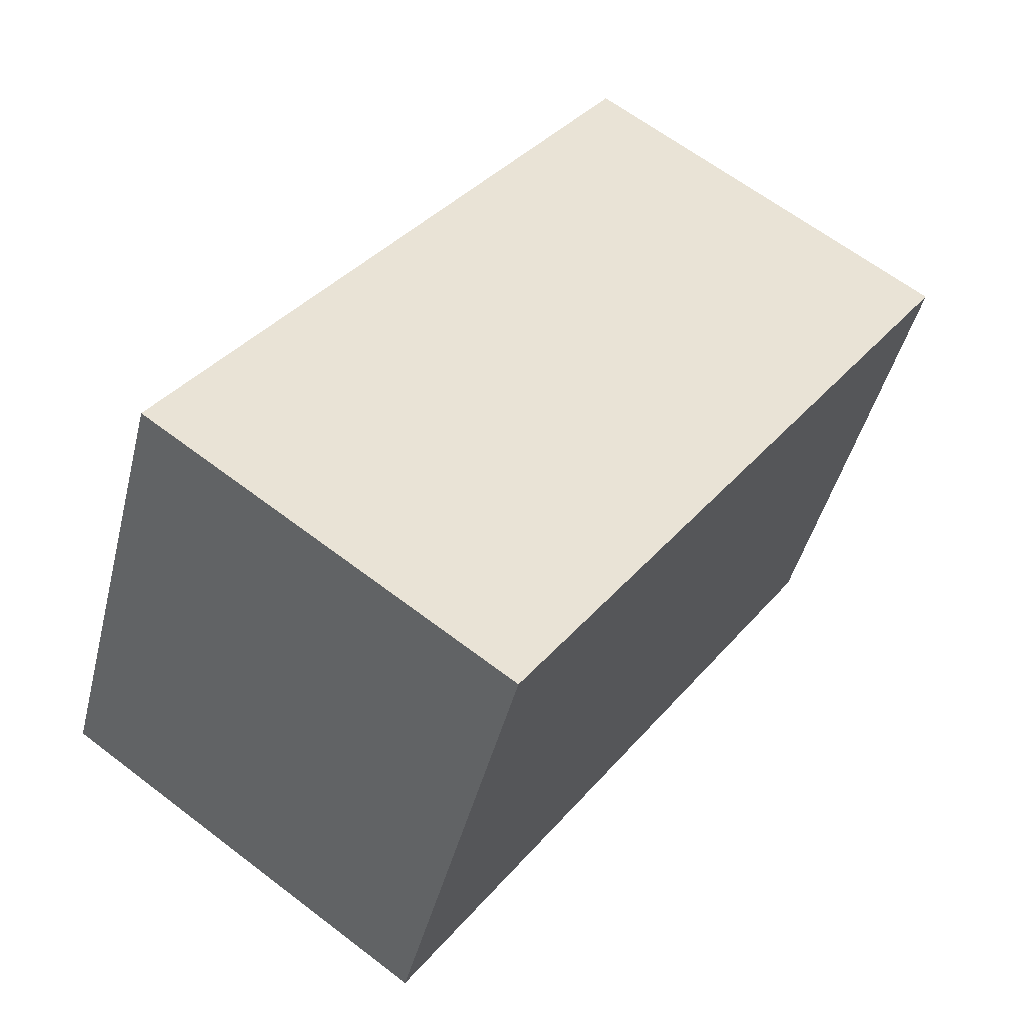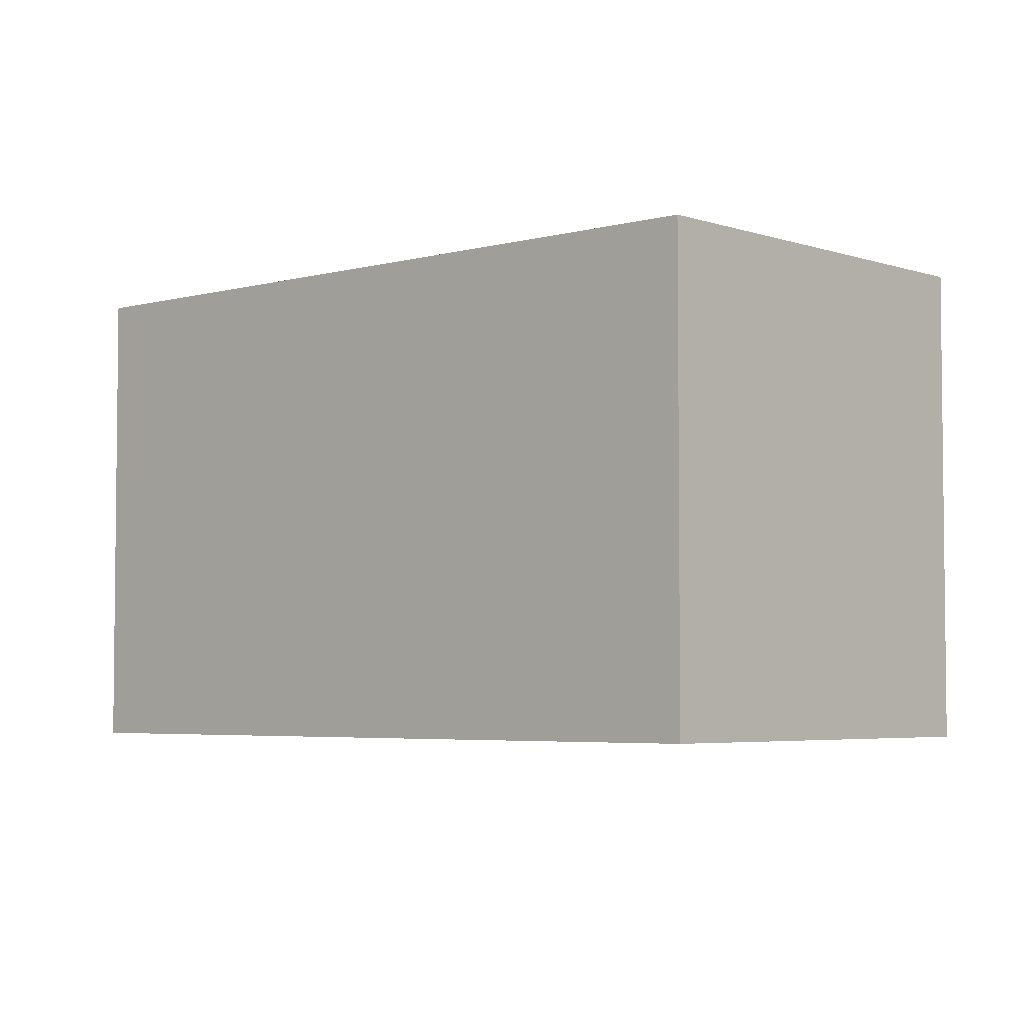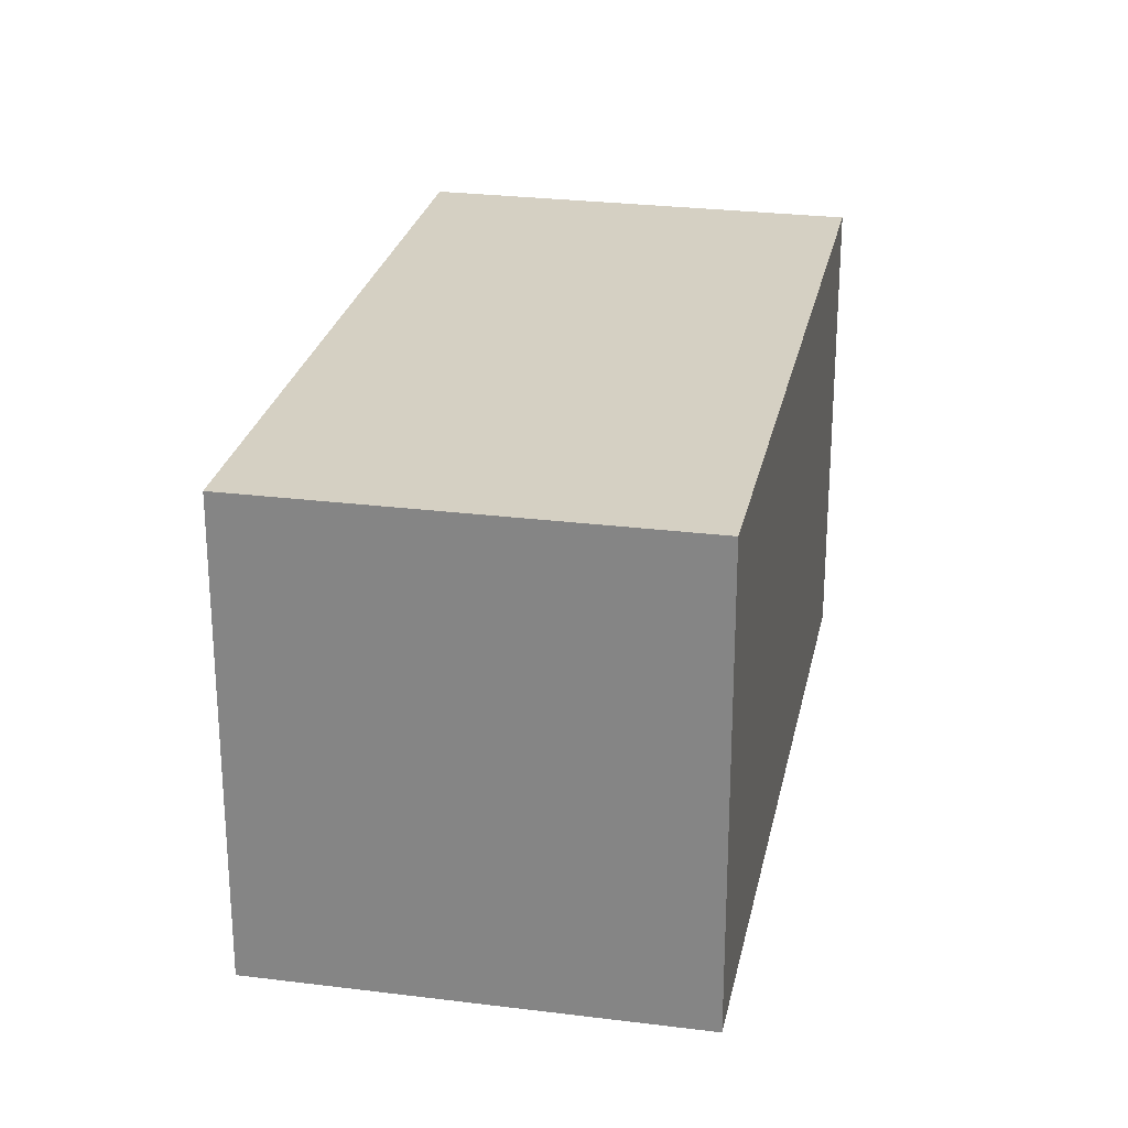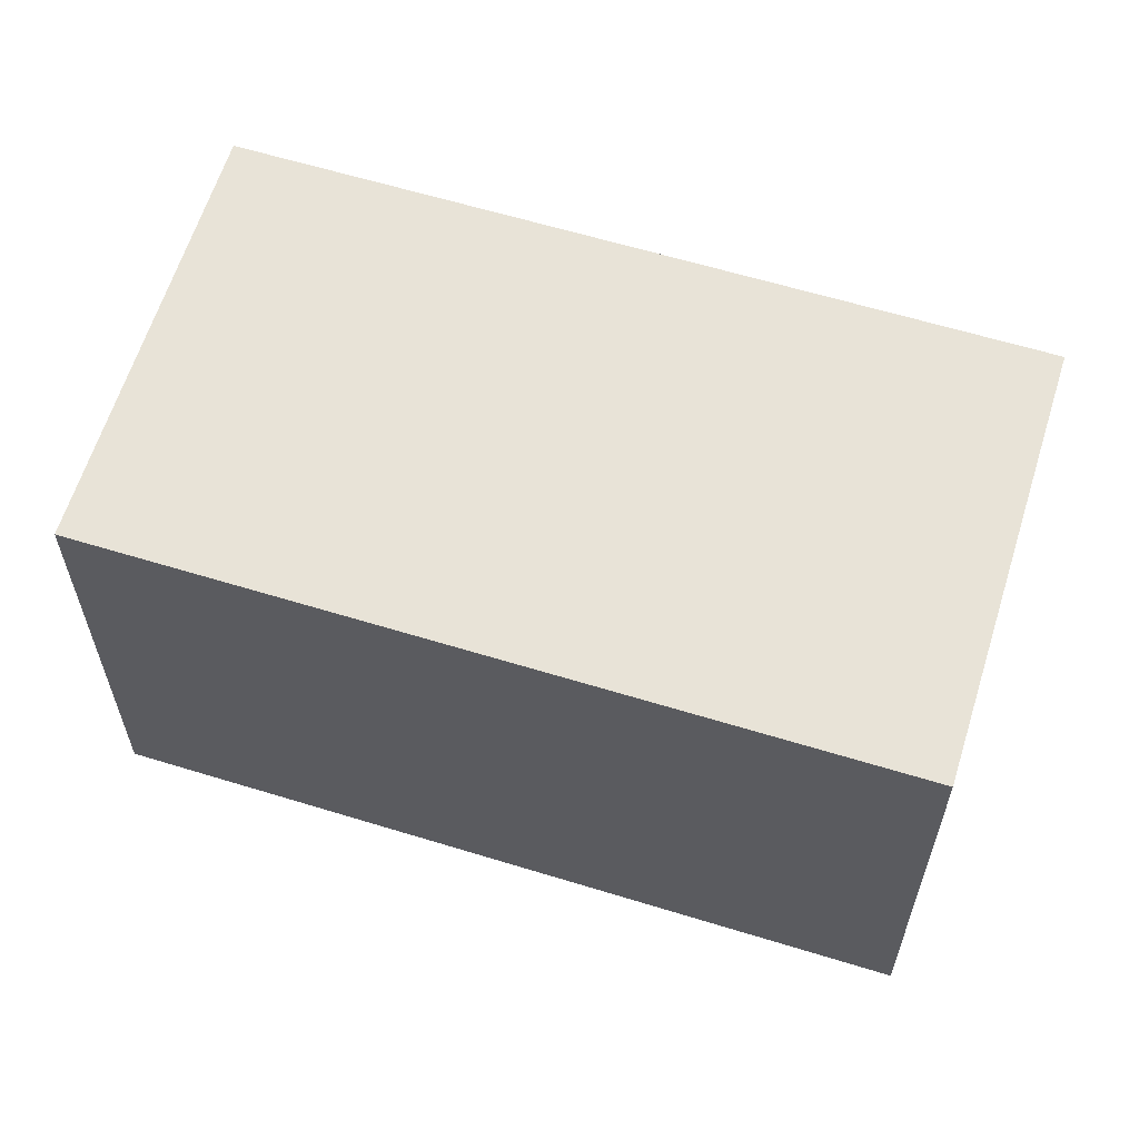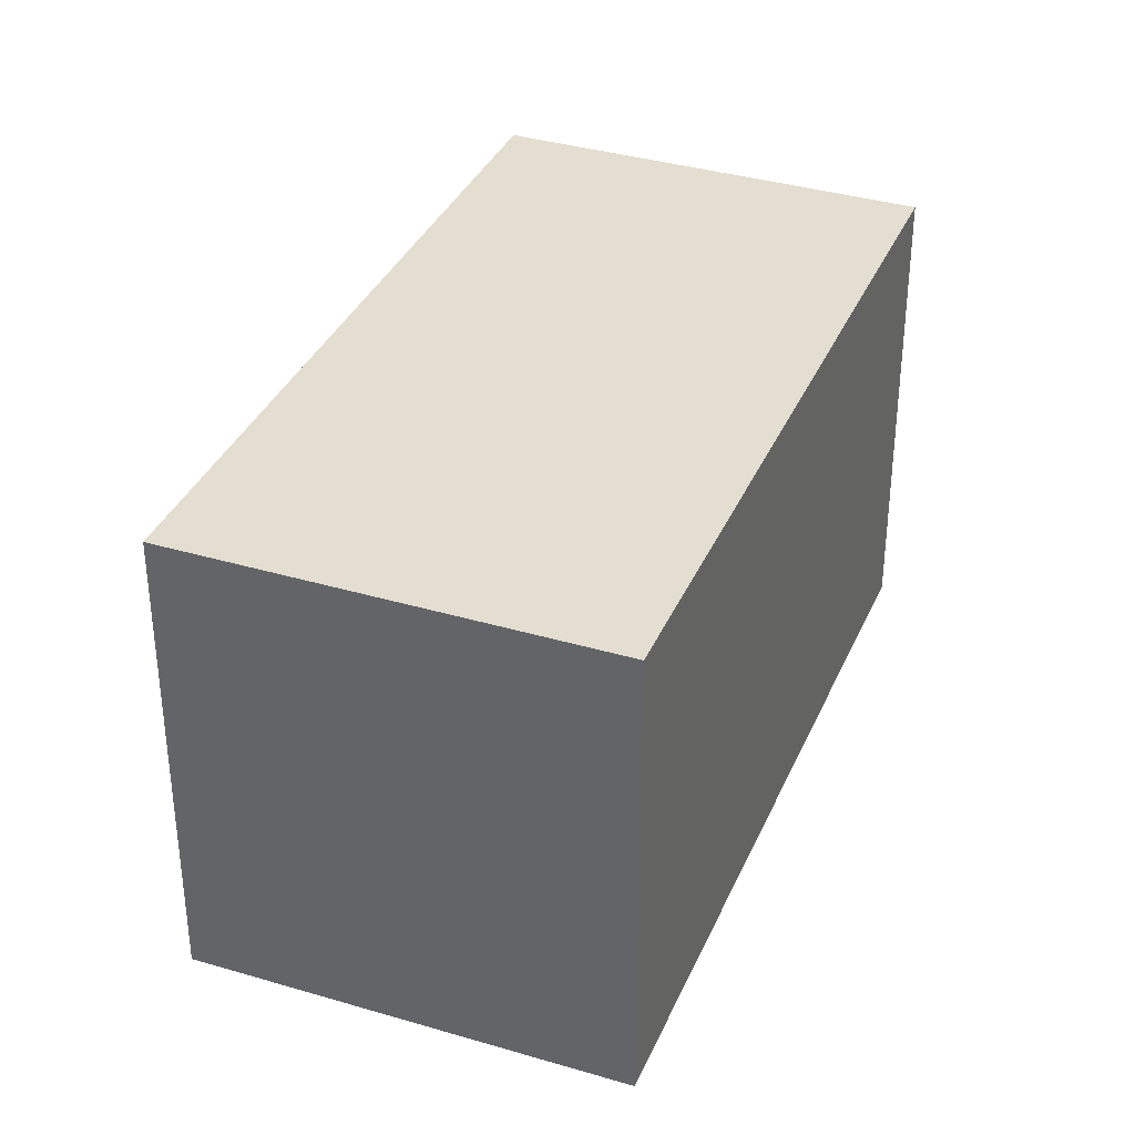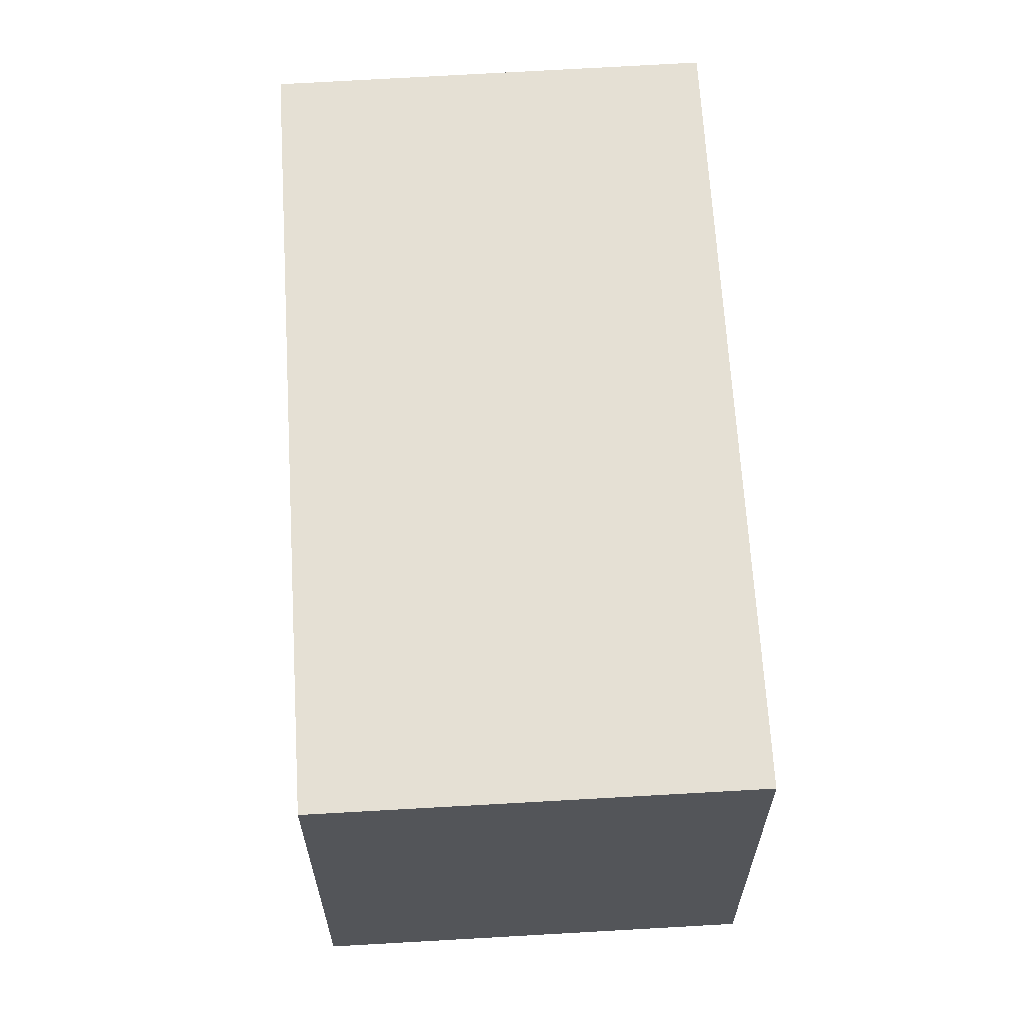
<metadata>
{"format":"obj","ext":"obj","renderer":"f3d","projection":"perspective","resolution":1024,"background":"white","views":[{"elev":-44.8,"azim":166.2,"up":"+Y"},{"elev":-4.3,"azim":167.6,"up":"+Z"},{"elev":26.2,"azim":46.7,"up":"+Z"},{"elev":62.3,"azim":-37.4,"up":"+Z"},{"elev":35.9,"azim":56.7,"up":"+Z"},{"elev":65.2,"azim":-148.1,"up":"+Z"}]}
</metadata>
<code>
v -1499 -1560 5.519
v -1493 -1568 5.545
v -1498 -1571 5.546
v -1503 -1563 5.52
v -1495 -1569 5.546
v -1499 -1568 5.538
v -1499 -1568 5.538
v -1497 -1571 5.546
v -1502 -1564 5.524
v -1503 -1563 5.52
v -1499 -1560 5.519
v -1501 -1562 5.52
v -1501 -1562 5.52
v -1496 -1569 5.545
v -1502 -1562 5.52
v -1502 -1562 5.52
v -1497 -1569 5.541
v -1496 -1569 5.546
v -1497 -1570 5.546
v -1499 -1560 5.519
v -1499 -1560 5.519
v -1493 -1568 5.545
v -1499 -1569 5.539
v -1499 -1569 5.539
v -1497 -1567 5.538
v -1498 -1568 5.539
v -1495 -1566 5.538
v -1499 -1568 5.539
v -1495 -1566 5.538
v -1497 -1570 5.546
v -1496 -1569 5.546
v -1495 -1569 5.546
v -1498 -1571 5.546
v -1498 -1571 5.546
v -1493 -1568 5.545
v -1493 -1568 5.545
v -1499 -1560 5.519
v -1499 -1560 5.519
v -1499 -1560 0
v -1499 -1560 0
v -1493 -1568 5.545
v -1493 -1568 5.545
v -1493 -1568 -8.882e-16
v -1493 -1568 0
v -1498 -1571 5.546
v -1498 -1571 5.546
v -1498 -1571 -8.882e-16
v -1498 -1571 0
v -1502 -1562 5.52
v -1503 -1563 5.52
v -1503 -1563 0
v -1502 -1562 0
v -1496 -1569 5.546
v -1495 -1569 5.546
v -1495 -1569 8.882e-16
v -1496 -1569 0
v -1502 -1564 5.524
v -1499 -1568 5.538
v -1499 -1568 8.882e-16
v -1502 -1564 0
v -1498 -1571 5.546
v -1497 -1571 5.546
v -1497 -1571 0
v -1498 -1571 -8.882e-16
v -1503 -1563 5.52
v -1502 -1564 5.524
v -1502 -1564 0
v -1503 -1563 0
v -1503 -1563 5.52
v -1503 -1563 5.52
v -1503 -1563 0
v -1503 -1563 0
v -1495 -1566 5.538
v -1499 -1560 5.519
v -1499 -1560 0
v -1495 -1566 8.882e-16
v -1499 -1560 5.519
v -1501 -1562 5.52
v -1501 -1562 0
v -1499 -1560 -8.882e-16
v -1501 -1562 5.52
v -1502 -1562 5.52
v -1502 -1562 0
v -1501 -1562 0
v -1497 -1570 5.546
v -1496 -1569 5.546
v -1496 -1569 0
v -1497 -1570 0
v -1497 -1571 5.546
v -1497 -1570 5.546
v -1497 -1570 0
v -1497 -1571 0
v -1499 -1560 5.519
v -1499 -1560 5.519
v -1499 -1560 -8.882e-16
v -1499 -1560 0
v -1495 -1569 5.546
v -1493 -1568 5.545
v -1493 -1568 0
v -1495 -1569 8.882e-16
v -1499 -1568 5.538
v -1499 -1569 5.539
v -1499 -1569 0
v -1499 -1568 8.882e-16
v -1493 -1568 5.545
v -1495 -1566 5.538
v -1495 -1566 8.882e-16
v -1493 -1568 0
v -1499 -1569 5.539
v -1498 -1571 5.546
v -1498 -1571 0
v -1499 -1569 0
v -1493 -1568 5.545
v -1493 -1568 5.545
v -1493 -1568 0
v -1493 -1568 -8.882e-16
v -1499 -1560 0
v -1493 -1568 0
v -1498 -1571 0
v -1503 -1563 0
f 7 6 9
f 24 6 7 23
f 31 18 19 30
f 26 15 13 25
f 16 12 13 15
f 21 13 12 20
f 25 13 21 27
f 15 10 4 16
f 28 7 9 10 15 26
f 32 5 18 31
f 23 7 28
f 20 1 11 21
f 27 21 11 29
f 34 8 3 33
f 25 14 17 26
f 35 22 5 32
f 26 17 28
f 30 19 8 34
f 36 2 22 35
f 30 17 14 31
f 31 14 32
f 33 24 23 34
f 32 14 25 27 35
f 34 23 28 17 30
f 35 27 29 36
f 38 39 40 37
f 42 43 44 41
f 46 47 48 45
f 50 51 52 49
f 54 55 56 53
f 58 59 60 57
f 62 63 64 61
f 66 67 68 65
f 70 71 72 69
f 74 75 76 73
f 78 79 80 77
f 82 83 84 81
f 86 87 88 85
f 90 91 92 89
f 94 95 96 93
f 98 99 100 97
f 102 103 104 101
f 106 107 108 105
f 110 111 112 109
f 114 115 116 113
f 118 119 120 117

</code>
